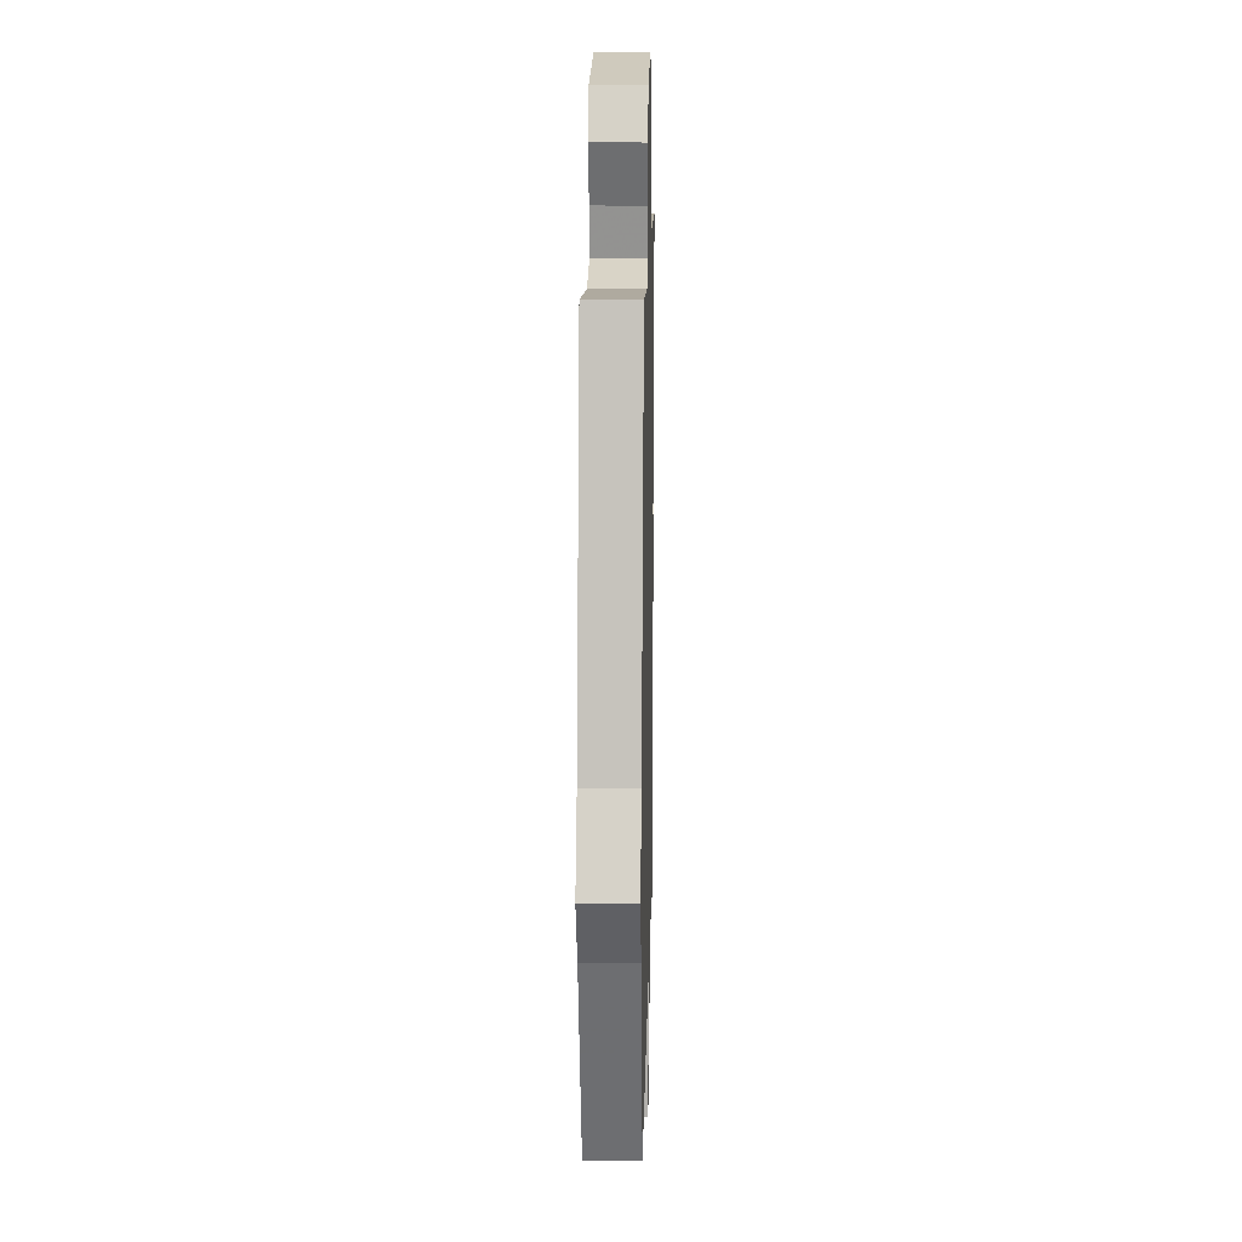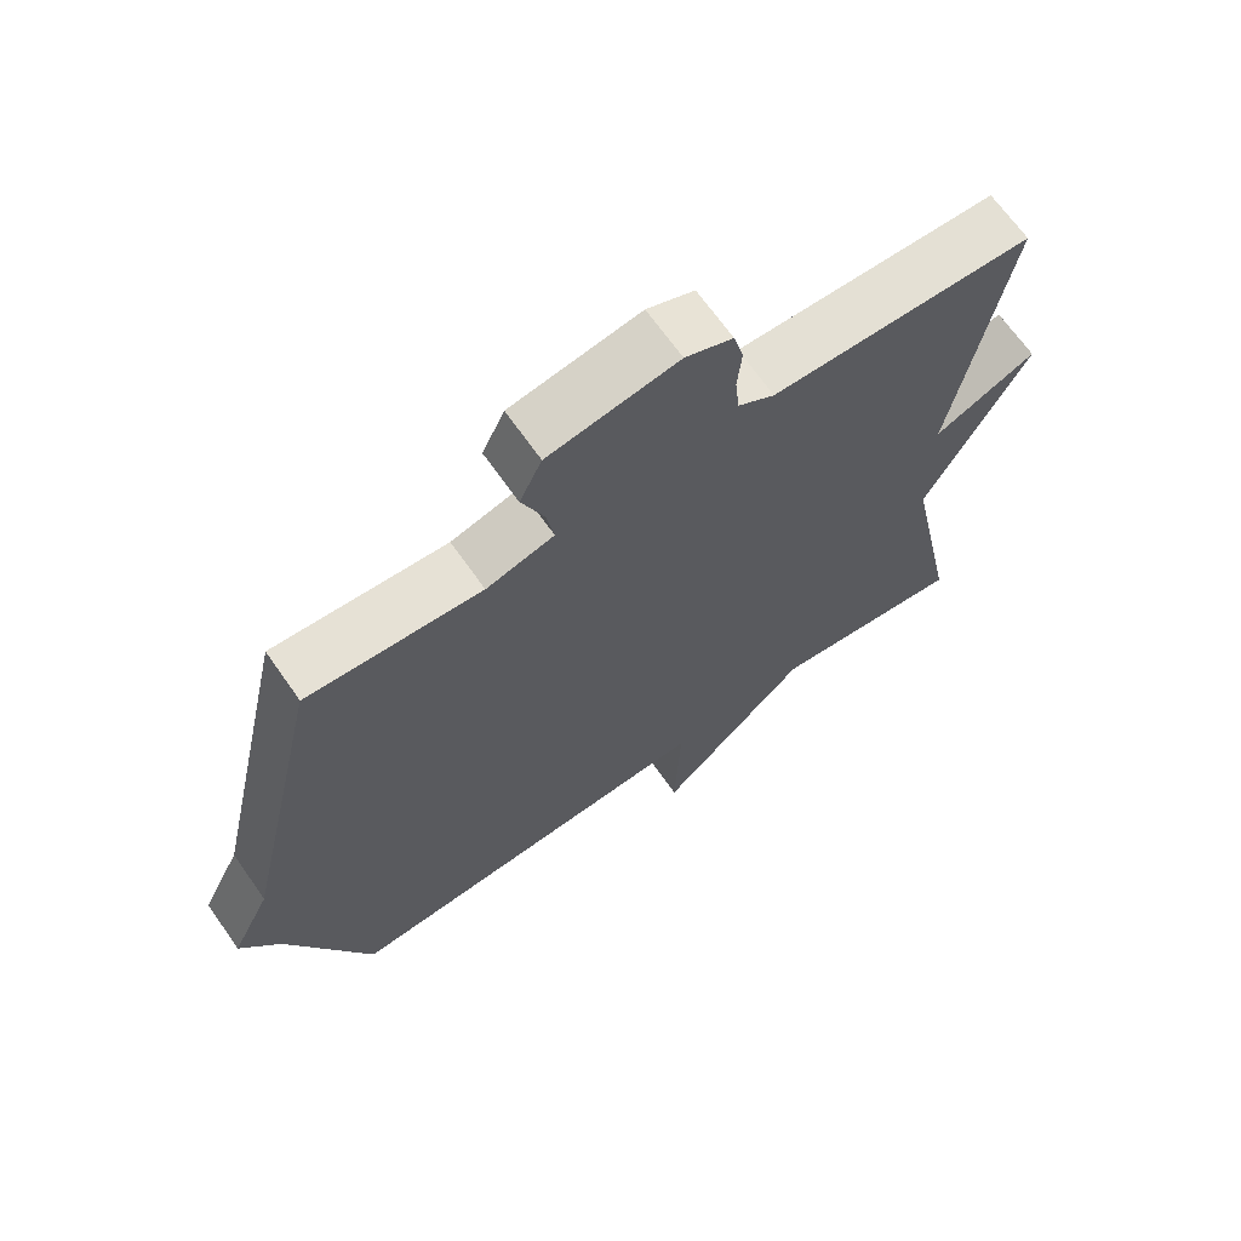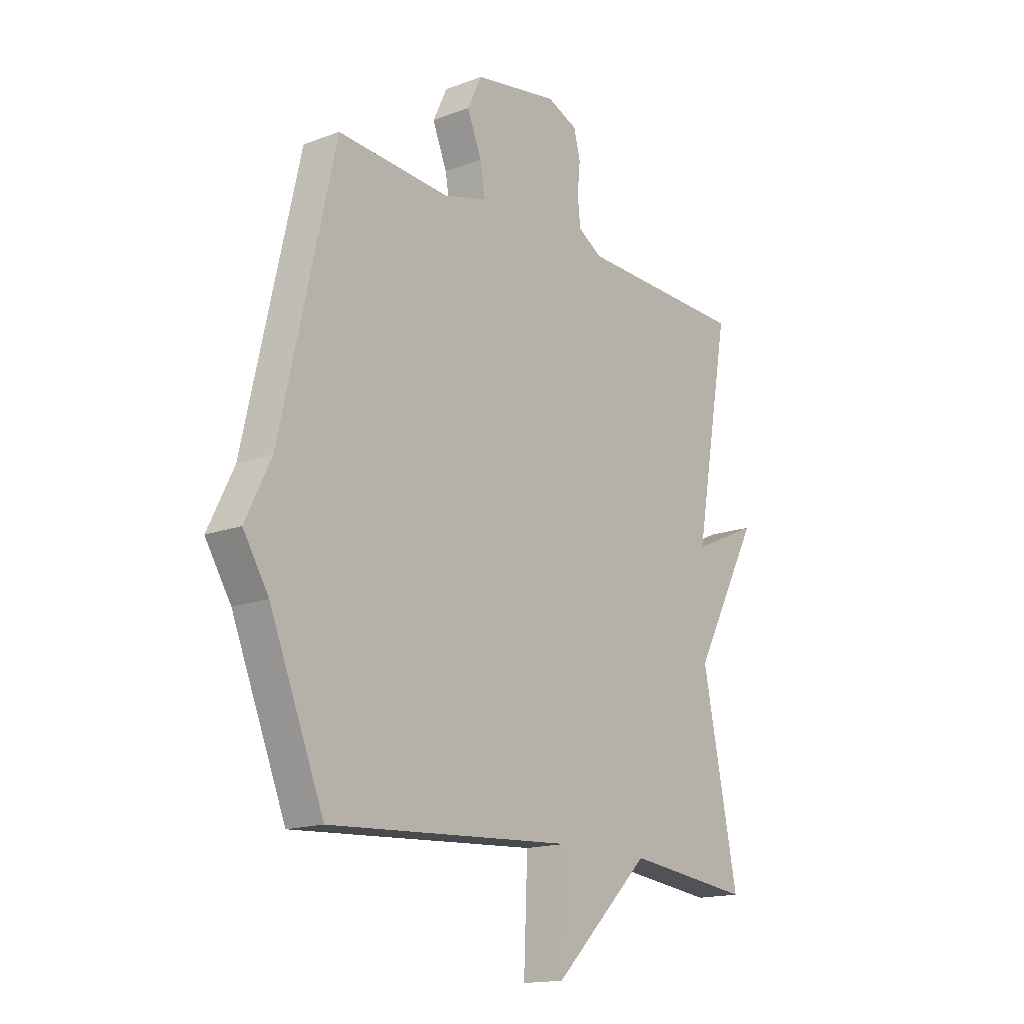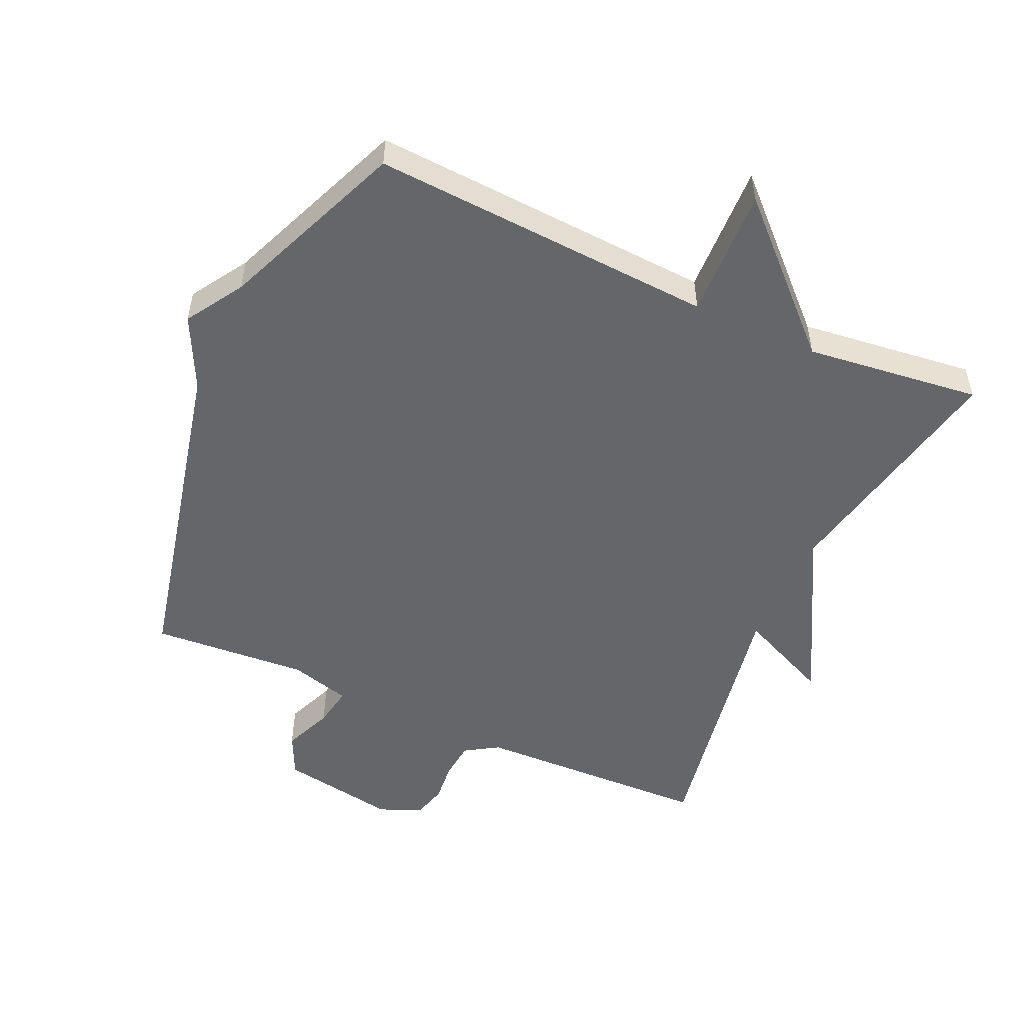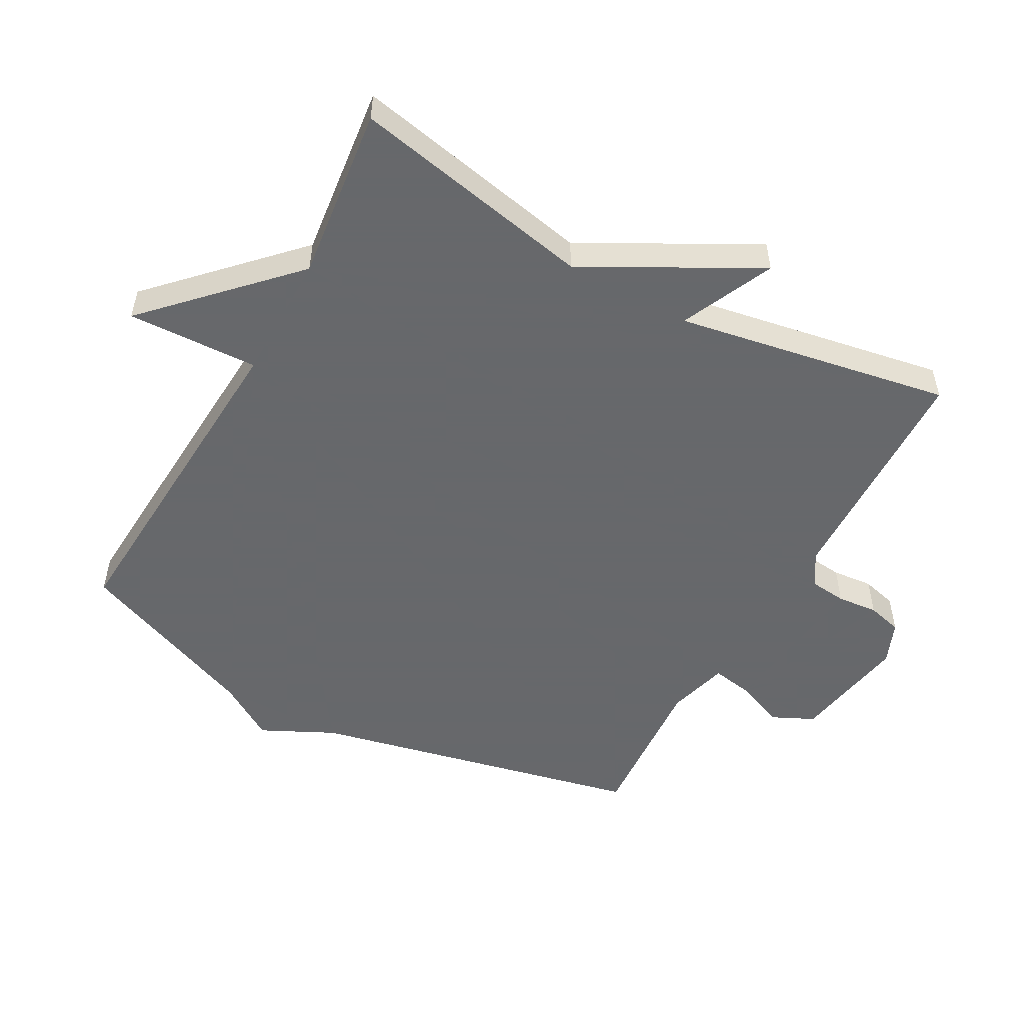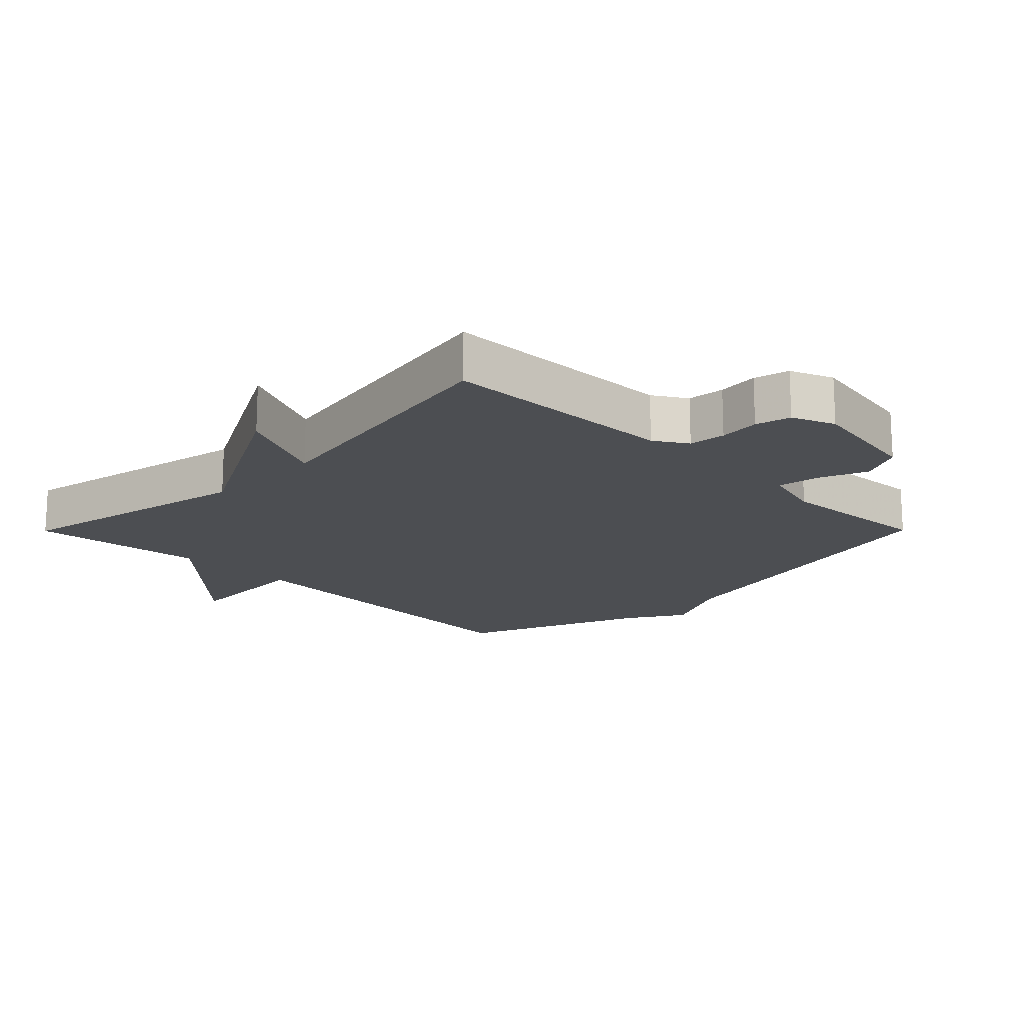
<metadata>
{"format":"obj","ext":"obj","renderer":"f3d","projection":"perspective","resolution":1024,"background":"white","views":[{"elev":13.4,"azim":91.3,"up":"+Z"},{"elev":67.5,"azim":145.0,"up":"+Z"},{"elev":-15.9,"azim":128.1,"up":"+Z"},{"elev":-51.7,"azim":155.7,"up":"+Y"},{"elev":-52.3,"azim":-118.9,"up":"+Y"},{"elev":-17.0,"azim":-44.8,"up":"+Y"}]}
</metadata>
<code>
v 0.5 0.07 -0.5
v -0.03 0.07 -0.468
v -0.022 0.07 -0.67
v -0.23 0.07 -0.468
v -0.5 0.07 -0.5
v -0.424 0.07 -0.124
v -0.567 0.07 0.141
v -0.424 0.07 0.076
v -0.5 0.07 0.5
v -0.135 0.07 0.511
v -0.084 0.07 0.543
v -0.078 0.07 0.6
v -0.084 0.07 0.663
v -0.07 0.07 0.717
v -0.004 0.07 0.744
v 0.176 0.07 0.713
v 0.207 0.07 0.648
v 0.176 0.07 0.572
v 0.165 0.07 0.509
v 0.259 0.07 0.483
v 0.5 0.07 0.5
v 0.616 0.07 -0.015
v 0.671 0.07 -0.127
v 0.616 0.07 -0.215
v 0.5 0 -0.5
v -0.03 0 -0.468
v -0.022 0 -0.67
v -0.23 0 -0.468
v -0.5 0 -0.5
v -0.424 0 -0.124
v -0.567 0 0.141
v -0.424 0 0.076
v -0.5 0 0.5
v -0.135 0 0.511
v -0.084 0 0.543
v -0.078 0 0.6
v -0.084 0 0.663
v -0.07 0 0.717
v -0.004 0 0.744
v 0.176 0 0.713
v 0.207 0 0.648
v 0.176 0 0.572
v 0.165 0 0.509
v 0.259 0 0.483
v 0.5 0 0.5
v 0.616 0 -0.015
v 0.671 0 -0.127
v 0.616 0 -0.215
f 22 23 24
f 24 1 2
f 22 24 2
f 21 22 2
f 20 21 2
f 19 20 2
f 18 19 2
f 16 17 18
f 15 16 18
f 14 15 18
f 13 14 18
f 12 13 18
f 11 12 18 2
f 2 3 4
f 11 2 4
f 10 11 4
f 8 9 10 4
f 6 7 8 4
f 4 5 6
f 48 47 46
f 26 25 48
f 26 48 46
f 26 46 45
f 26 45 44
f 26 44 43
f 26 43 42
f 42 41 40
f 42 40 39
f 42 39 38
f 42 38 37
f 42 37 36
f 26 42 36 35
f 28 27 26
f 28 26 35
f 28 35 34
f 28 34 33 32
f 28 32 31 30
f 30 29 28
f 1 25 26 2
f 2 26 27 3
f 3 27 28 4
f 4 28 29 5
f 5 29 30 6
f 6 30 31 7
f 7 31 32 8
f 8 32 33 9
f 9 33 34 10
f 10 34 35 11
f 11 35 36 12
f 12 36 37 13
f 13 37 38 14
f 14 38 39 15
f 15 39 40 16
f 16 40 41 17
f 17 41 42 18
f 18 42 43 19
f 19 43 44 20
f 20 44 45 21
f 21 45 46 22
f 22 46 47 23
f 23 47 48 24
f 24 48 25 1

</code>
